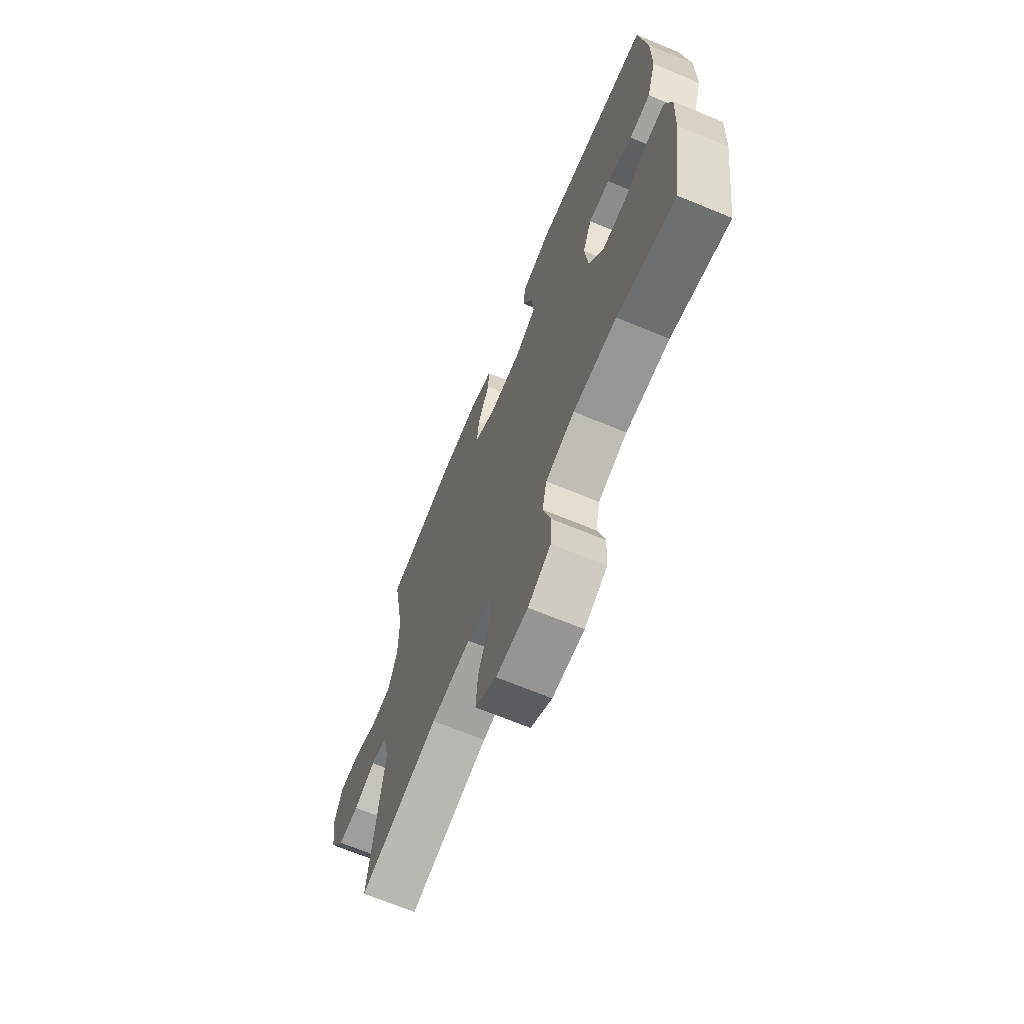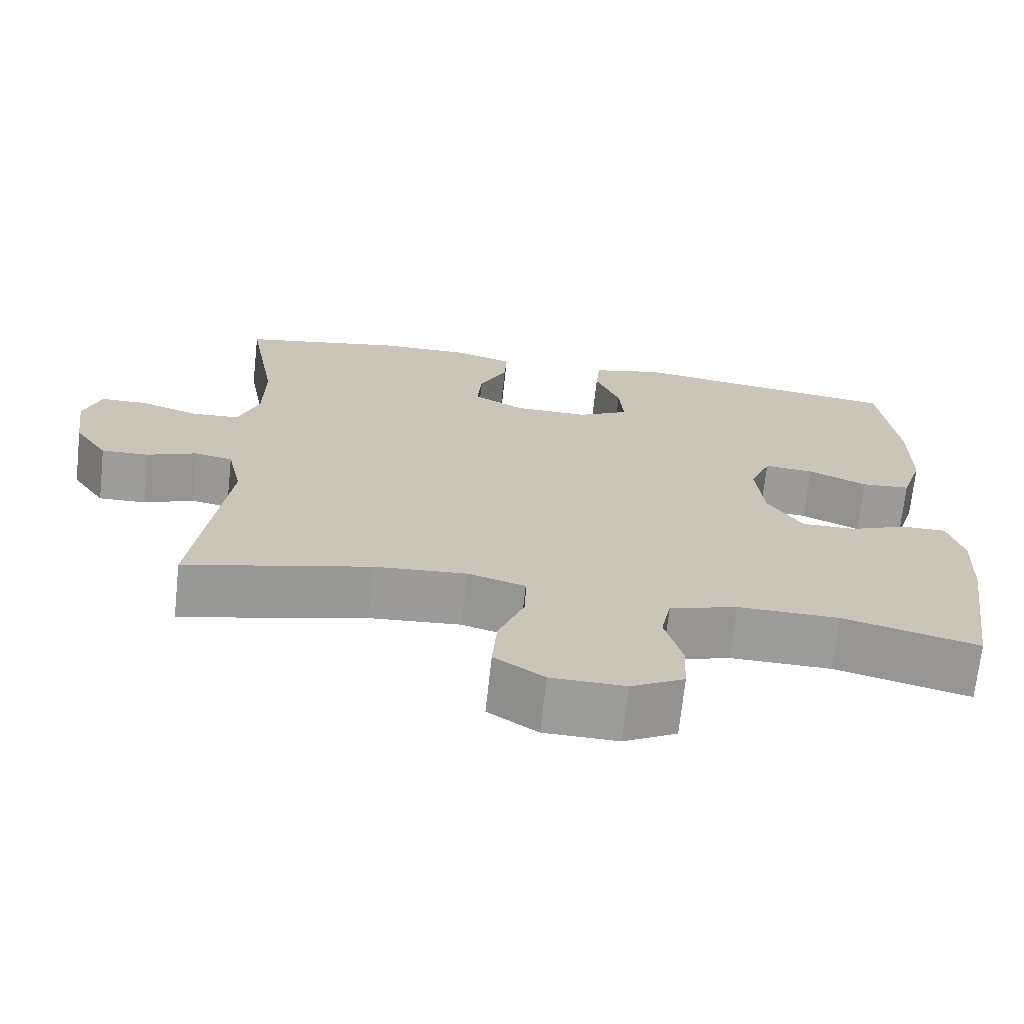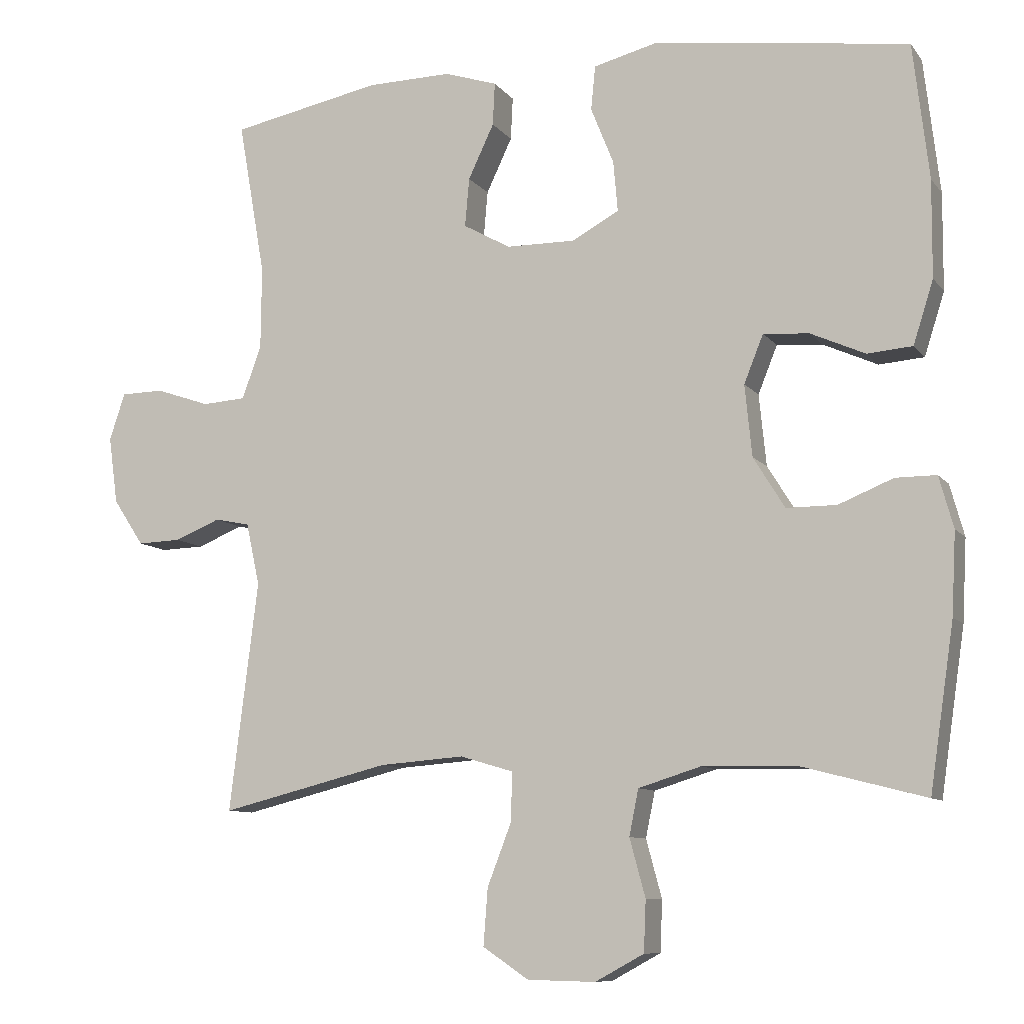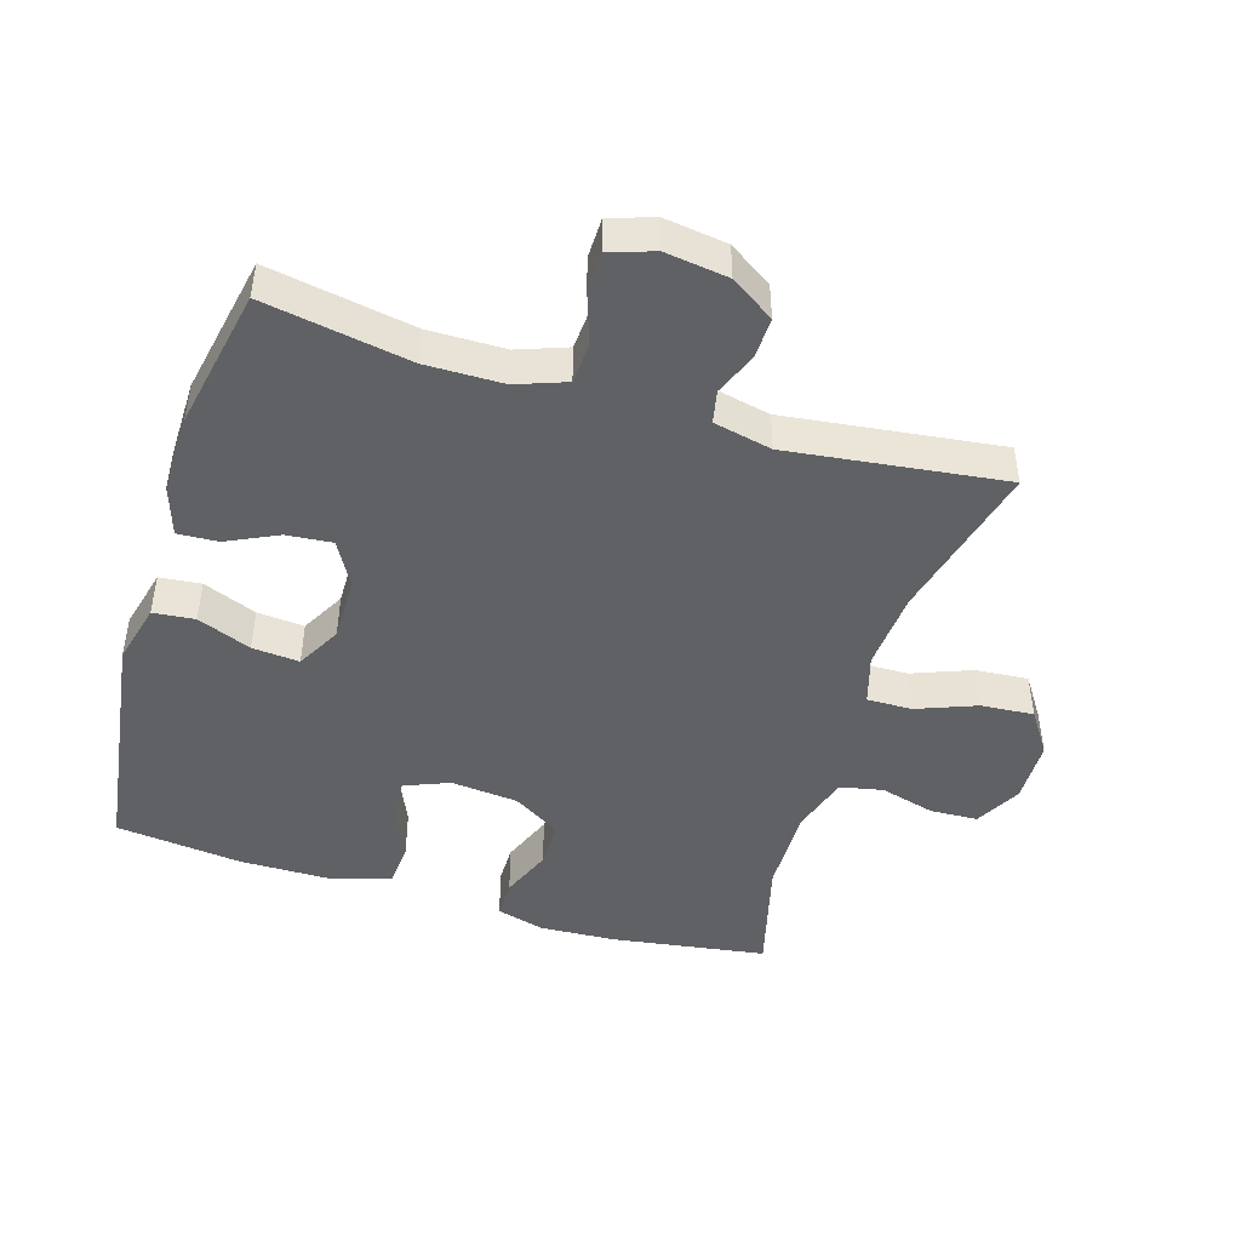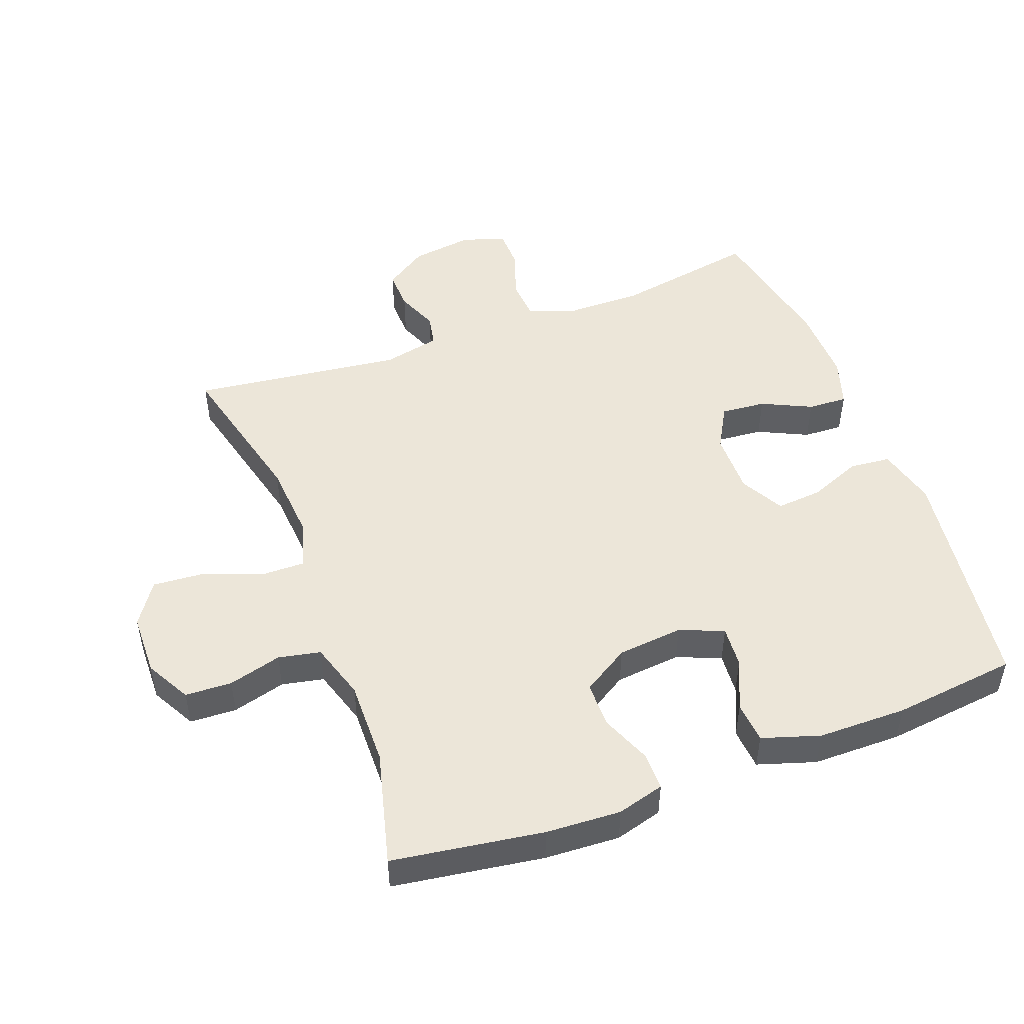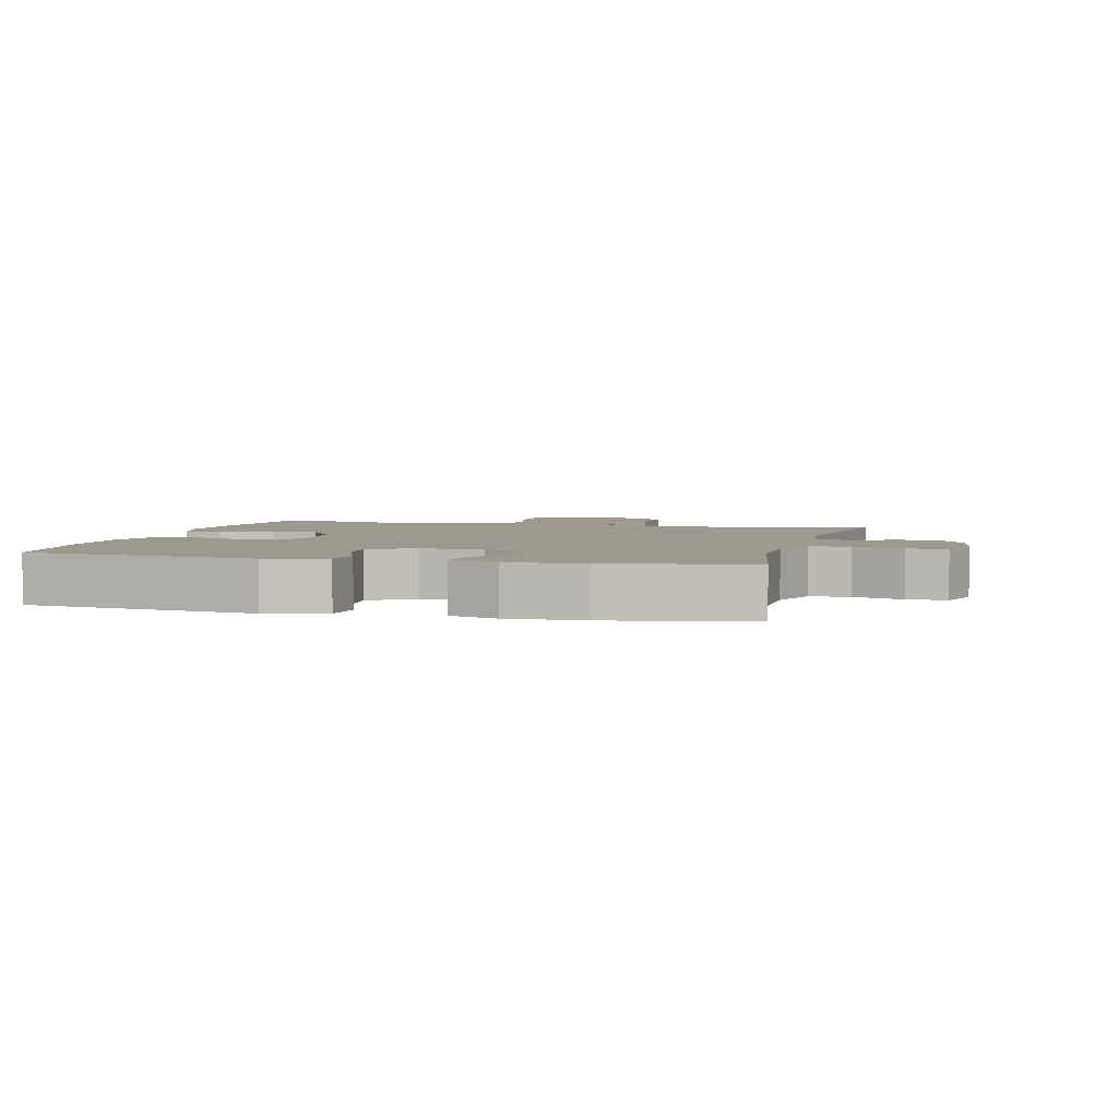
<metadata>
{"format":"obj","ext":"obj","renderer":"f3d","projection":"perspective","resolution":1024,"background":"white","views":[{"elev":-68.6,"azim":-112.5,"up":"+Z"},{"elev":-70.0,"azim":173.8,"up":"+Z"},{"elev":-9.3,"azim":-158.6,"up":"+Z"},{"elev":-46.2,"azim":73.0,"up":"+Y"},{"elev":49.0,"azim":-110.5,"up":"+Y"},{"elev":3.5,"azim":14.4,"up":"+Y"}]}
</metadata>
<code>
v 0.5 0.07 0.5
v 0.462 0.07 0.283
v 0.463 0.07 0.168
v 0.49 0.07 0.094
v 0.551 0.07 0.09
v 0.627 0.07 0.116
v 0.687 0.07 0.115
v 0.709 0.07 0.049
v 0.696 0.07 -0.045
v 0.653 0.07 -0.11
v 0.592 0.07 -0.108
v 0.528 0.07 -0.082
v 0.479 0.07 -0.092
v 0.46 0.07 -0.179
v 0.5 0.07 -0.5
v 0.263 0.07 -0.441
v 0.145 0.07 -0.432
v 0.071 0.07 -0.454
v 0.072 0.07 -0.521
v 0.106 0.07 -0.609
v 0.112 0.07 -0.688
v 0.048 0.07 -0.731
v -0.047 0.07 -0.733
v -0.115 0.07 -0.696
v -0.118 0.07 -0.625
v -0.096 0.07 -0.544
v -0.109 0.07 -0.48
v -0.196 0.07 -0.453
v -0.326 0.07 -0.455
v -0.5 0.07 -0.5
v -0.534 0.07 -0.271
v -0.54 0.07 -0.157
v -0.52 0.07 -0.085
v -0.463 0.07 -0.085
v -0.387 0.07 -0.116
v -0.317 0.07 -0.116
v -0.273 0.07 -0.045
v -0.263 0.07 0.055
v -0.29 0.07 0.122
v -0.354 0.07 0.117
v -0.43 0.07 0.083
v -0.493 0.07 0.088
v -0.521 0.07 0.176
v -0.522 0.07 0.311
v -0.5 0.07 0.5
v -0.145 0.07 0.549
v -0.054 0.07 0.526
v -0.048 0.07 0.464
v -0.08 0.07 0.384
v -0.086 0.07 0.314
v -0.02 0.07 0.278
v 0.076 0.07 0.279
v 0.142 0.07 0.316
v 0.136 0.07 0.384
v 0.1 0.07 0.46
v 0.097 0.07 0.52
v 0.171 0.07 0.544
v 0.289 0.07 0.542
v 0.5 0 0.5
v 0.462 0 0.283
v 0.463 0 0.168
v 0.49 0 0.094
v 0.551 0 0.09
v 0.627 0 0.116
v 0.687 0 0.115
v 0.709 0 0.049
v 0.696 0 -0.045
v 0.653 0 -0.11
v 0.592 0 -0.108
v 0.528 0 -0.082
v 0.479 0 -0.092
v 0.46 0 -0.179
v 0.5 0 -0.5
v 0.263 0 -0.441
v 0.145 0 -0.432
v 0.071 0 -0.454
v 0.072 0 -0.521
v 0.106 0 -0.609
v 0.112 0 -0.688
v 0.048 0 -0.731
v -0.047 0 -0.733
v -0.115 0 -0.696
v -0.118 0 -0.625
v -0.096 0 -0.544
v -0.109 0 -0.48
v -0.196 0 -0.453
v -0.326 0 -0.455
v -0.5 0 -0.5
v -0.534 0 -0.271
v -0.54 0 -0.157
v -0.52 0 -0.085
v -0.463 0 -0.085
v -0.387 0 -0.116
v -0.317 0 -0.116
v -0.273 0 -0.045
v -0.263 0 0.055
v -0.29 0 0.122
v -0.354 0 0.117
v -0.43 0 0.083
v -0.493 0 0.088
v -0.521 0 0.176
v -0.522 0 0.311
v -0.5 0 0.5
v -0.145 0 0.549
v -0.054 0 0.526
v -0.048 0 0.464
v -0.08 0 0.384
v -0.086 0 0.314
v -0.02 0 0.278
v 0.076 0 0.279
v 0.142 0 0.316
v 0.136 0 0.384
v 0.1 0 0.46
v 0.097 0 0.52
v 0.171 0 0.544
v 0.289 0 0.542
f 57 58 1 2
f 54 55 56 57
f 53 54 57 2
f 52 53 2 3
f 51 52 3 4
f 46 47 48 49
f 46 49 50
f 45 46 50
f 44 45 50 51
f 40 41 42 43
f 39 40 43 44
f 32 33 34 35
f 32 35 36
f 29 30 31 32
f 28 29 32 36
f 27 28 36 37
f 23 24 25 26
f 23 26 27
f 22 23 27
f 19 20 21 22
f 18 19 22 27
f 17 18 27 37
f 14 15 16
f 13 14 16 17
f 9 10 11 12
f 9 12 13
f 8 9 13
f 5 6 7 8
f 4 5 8 13
f 39 44 51 4
f 13 17 37 38
f 4 13 38 39
f 60 59 116 115
f 115 114 113 112
f 60 115 112 111
f 61 60 111 110
f 62 61 110 109
f 107 106 105 104
f 108 107 104
f 108 104 103
f 109 108 103 102
f 101 100 99 98
f 102 101 98 97
f 93 92 91 90
f 94 93 90
f 90 89 88 87
f 94 90 87 86
f 95 94 86 85
f 84 83 82 81
f 85 84 81
f 85 81 80
f 80 79 78 77
f 85 80 77 76
f 95 85 76 75
f 74 73 72
f 75 74 72 71
f 70 69 68 67
f 71 70 67
f 71 67 66
f 66 65 64 63
f 71 66 63 62
f 62 109 102 97
f 96 95 75 71
f 97 96 71 62
f 1 59 60 2
f 2 60 61 3
f 3 61 62 4
f 4 62 63 5
f 5 63 64 6
f 6 64 65 7
f 7 65 66 8
f 8 66 67 9
f 9 67 68 10
f 10 68 69 11
f 11 69 70 12
f 12 70 71 13
f 13 71 72 14
f 14 72 73 15
f 15 73 74 16
f 16 74 75 17
f 17 75 76 18
f 18 76 77 19
f 19 77 78 20
f 20 78 79 21
f 21 79 80 22
f 22 80 81 23
f 23 81 82 24
f 24 82 83 25
f 25 83 84 26
f 26 84 85 27
f 27 85 86 28
f 28 86 87 29
f 29 87 88 30
f 30 88 89 31
f 31 89 90 32
f 32 90 91 33
f 33 91 92 34
f 34 92 93 35
f 35 93 94 36
f 36 94 95 37
f 37 95 96 38
f 38 96 97 39
f 39 97 98 40
f 40 98 99 41
f 41 99 100 42
f 42 100 101 43
f 43 101 102 44
f 44 102 103 45
f 45 103 104 46
f 46 104 105 47
f 47 105 106 48
f 48 106 107 49
f 49 107 108 50
f 50 108 109 51
f 51 109 110 52
f 52 110 111 53
f 53 111 112 54
f 54 112 113 55
f 55 113 114 56
f 56 114 115 57
f 57 115 116 58
f 58 116 59 1

</code>
